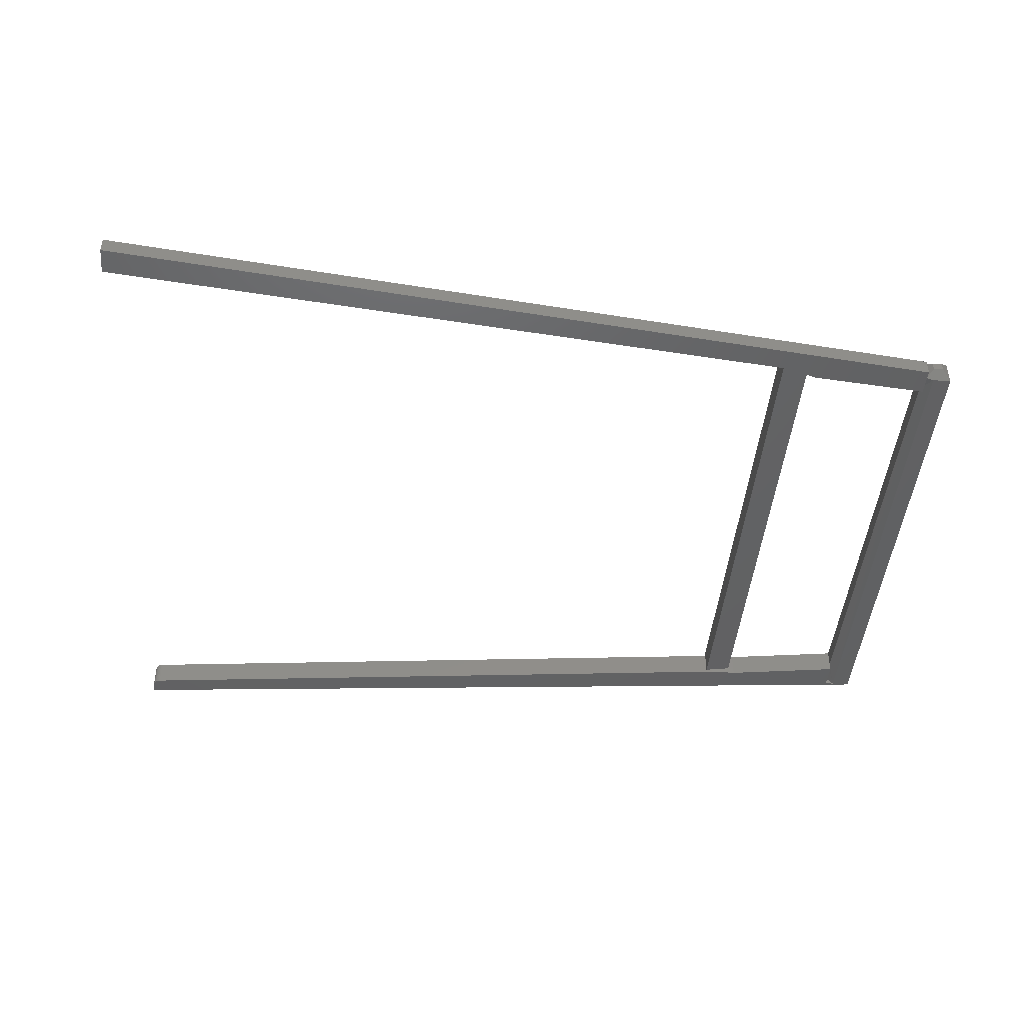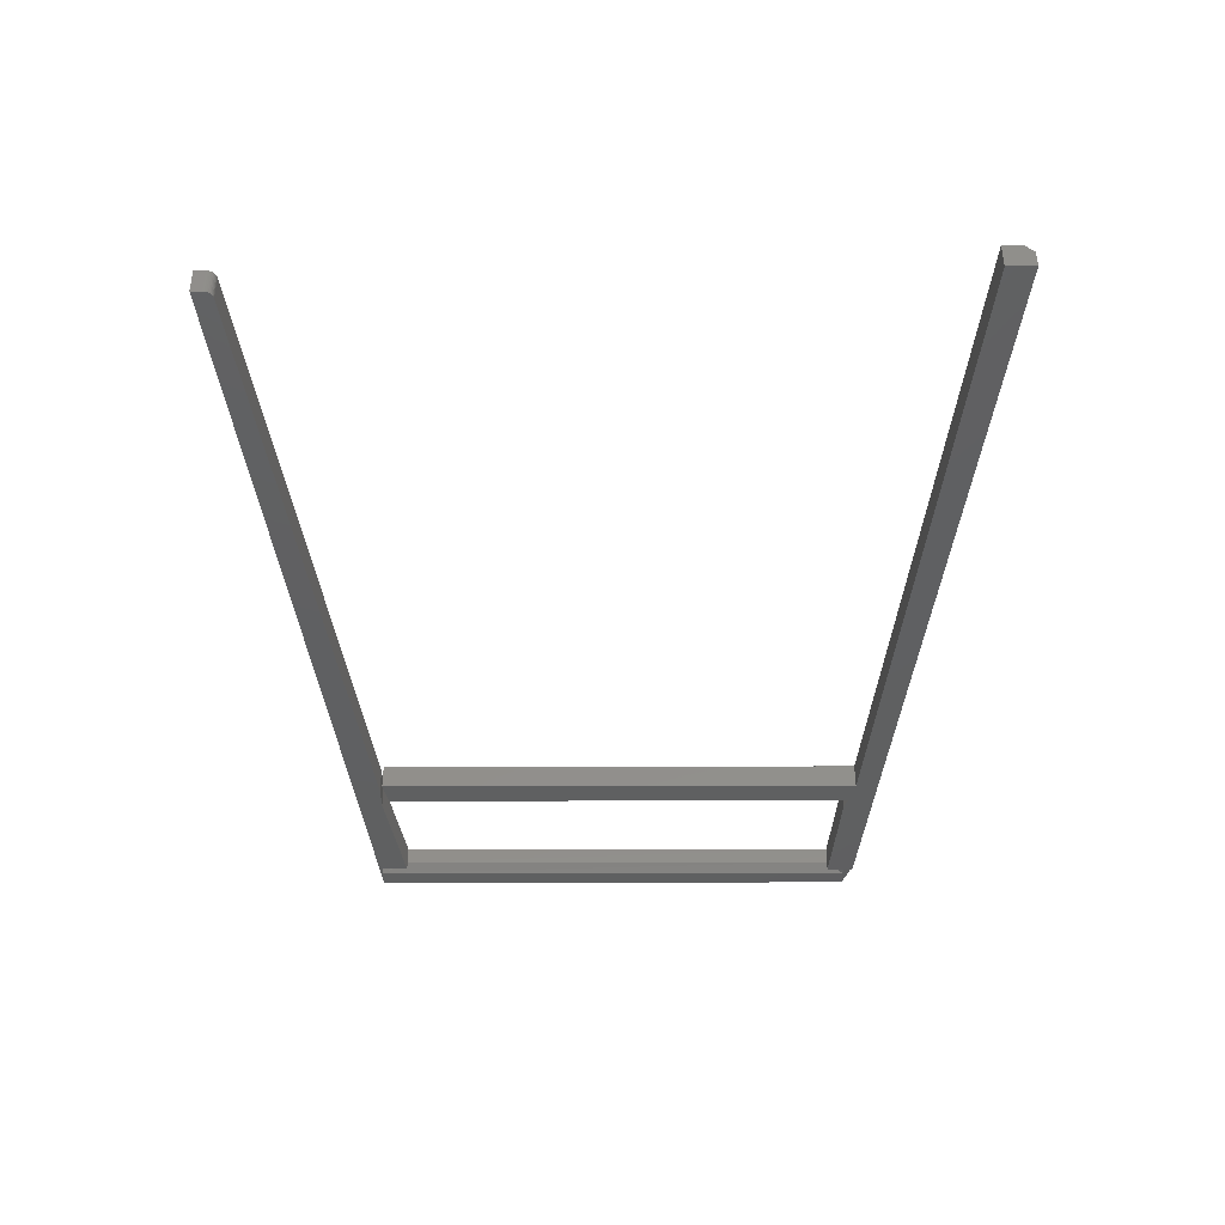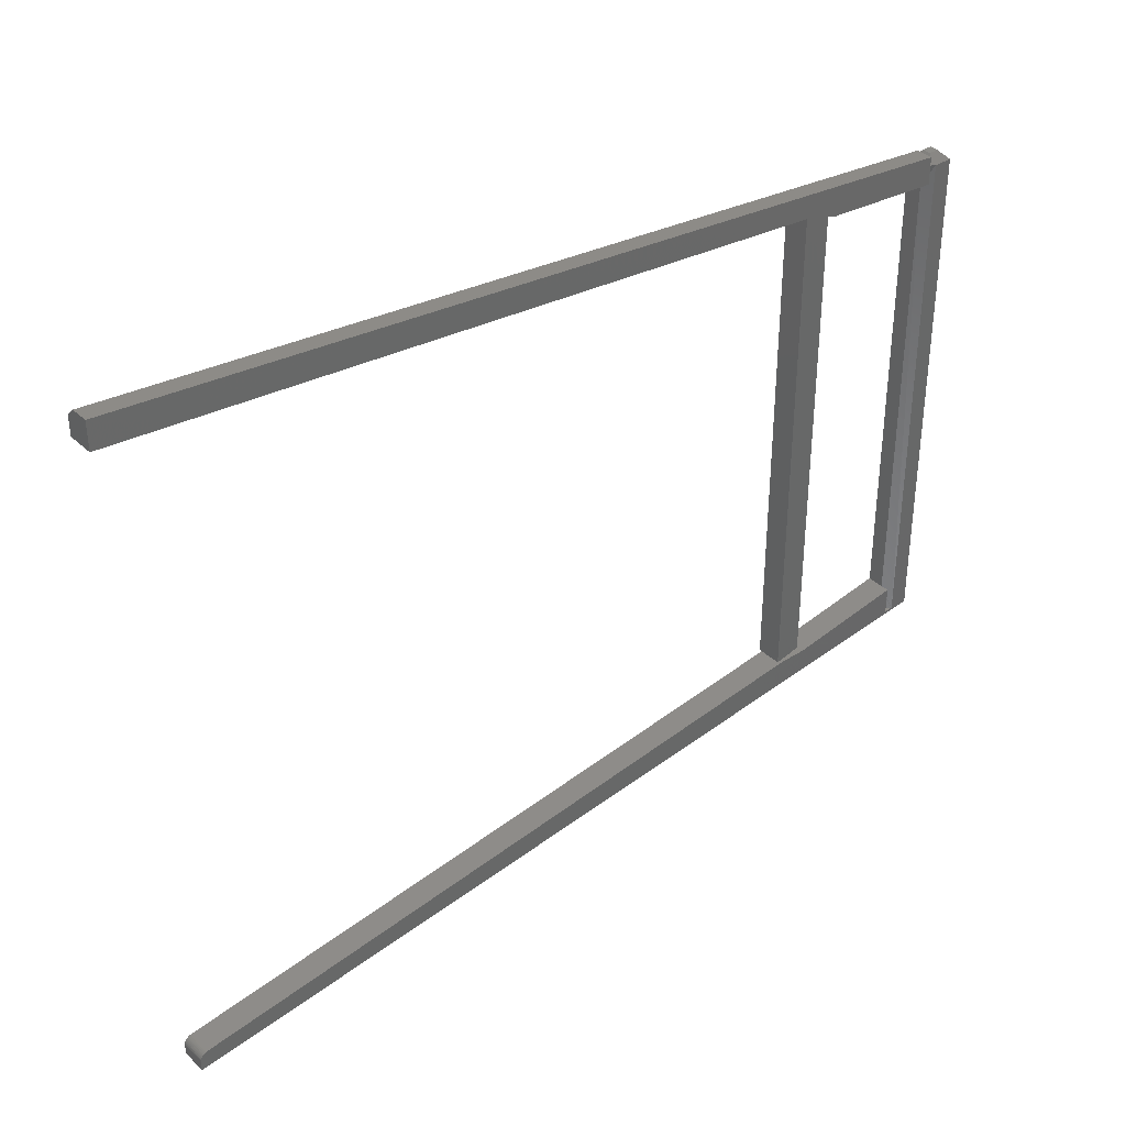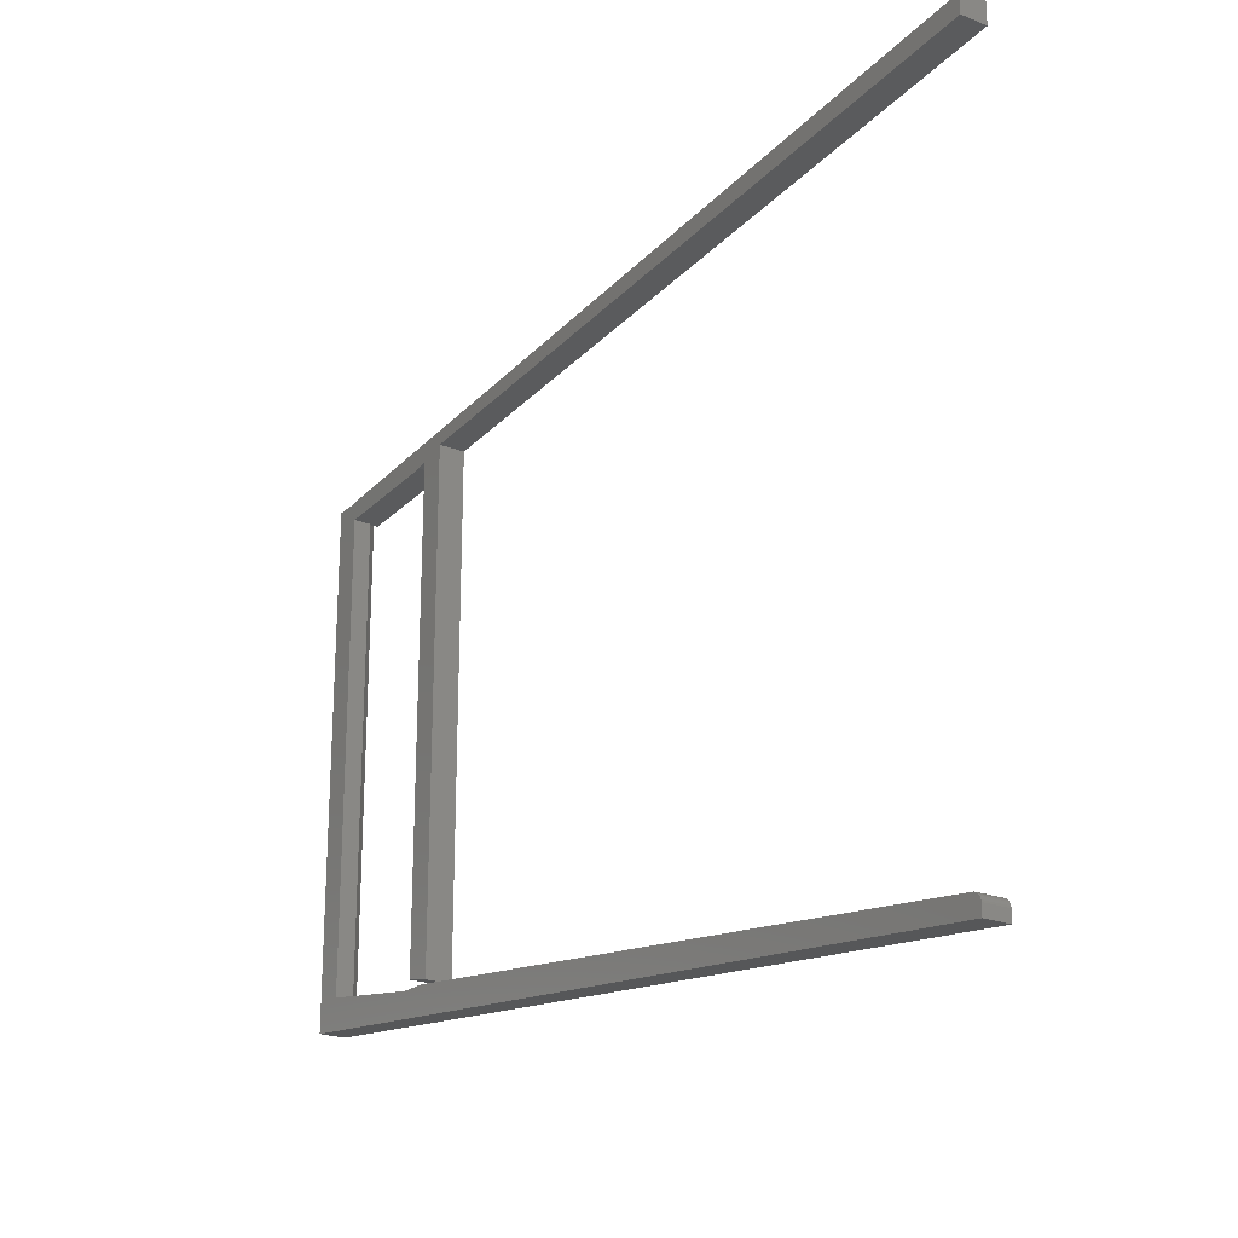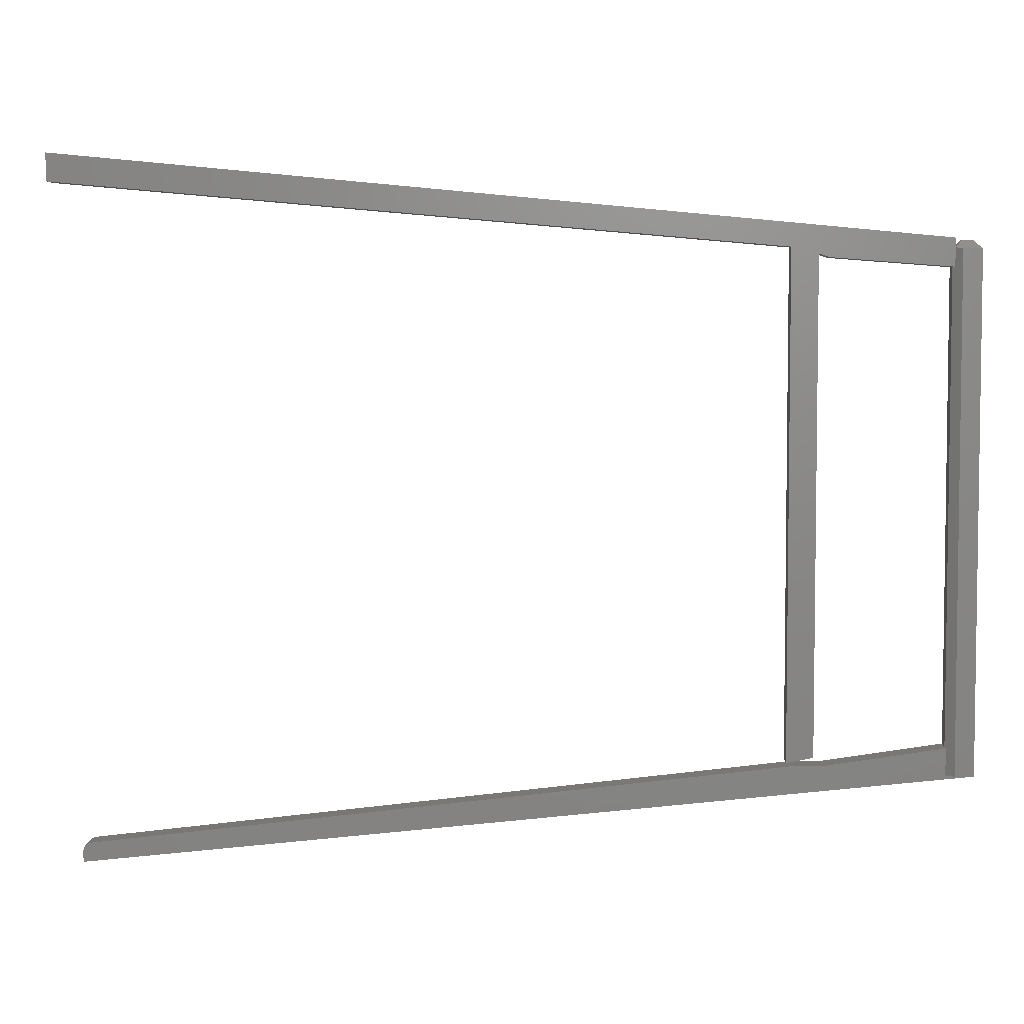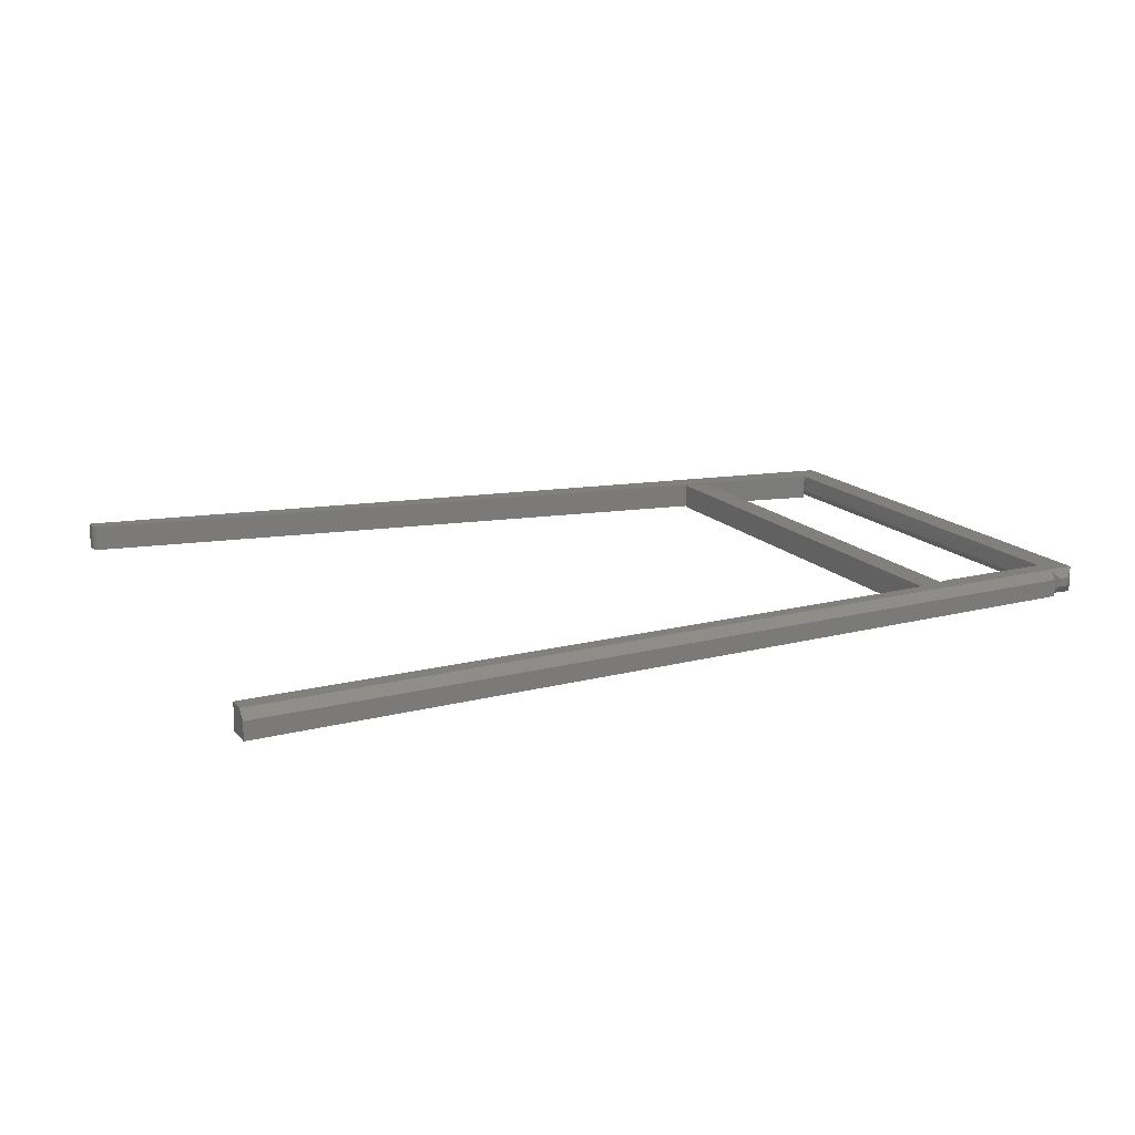
<metadata>
{"format":"stl","ext":"stl","renderer":"f3d","projection":"perspective","resolution":1024,"background":"white","views":[{"elev":-44.9,"azim":174.7,"up":"+Z"},{"elev":-40.4,"azim":90.1,"up":"+Z"},{"elev":36.7,"azim":140.3,"up":"+Y"},{"elev":-21.8,"azim":55.1,"up":"+Y"},{"elev":4.8,"azim":-177.9,"up":"+Y"},{"elev":14.9,"azim":155.4,"up":"+Z"}]}
</metadata>
<code>
# stl→obj: 67 verts, 130 faces
v -0.03906 0.2359 0
v -0.03906 0.2278 0.001234
v -0.03906 0.2359 0.01562
v -0.03906 0.2109 0
v -0.03906 0.2109 0.006579
v -0.03906 0.2278 0.0222
v -0.03906 0.2266 0.02344
v -0.03906 0.228 0.02344
v 0.75 0.3106 0.01562
v 0.75 0.3106 0
v 0.75 0.2857 0.02344
v 0.75 0.2857 0
v 0.75 0.3028 0.02344
v -0.0625 0.2266 0.02344
v 0.07812 0.2223 0.02344
v 0.102 0.2283 0.02344
v -0.0625 -0.2344 0.02344
v 0.7266 -0.3174 0.02344
v 0.7266 -0.3078 0.02344
v 0.7264 -0.3064 0.02344
v 0.7261 -0.305 0.02344
v 0.7254 -0.3037 0.02344
v 0.7246 -0.3026 0.02344
v 0.7236 -0.3016 0.02344
v 0.7224 -0.3008 0.02344
v 0.7211 -0.3003 0.02344
v 0.7197 -0.3 0.02344
v 0.09531 -0.2261 0.02344
v 0.07039 -0.2261 0.02344
v -0.03783 -0.2095 0.02344
v -0.03783 0.2097 0.02344
v -0.03783 0.211 0.02344
v 0.06891 0.2192 0.02344
v 0.07812 -0.2188 0.02344
v 0.102 -0.2235 0.02344
v 0.102 0.2283 0
v 0.07812 0.2223 0
v 0.06891 0.2192 0
v 0.07812 -0.2188 0
v 0.102 -0.2235 0
v -0.03783 0.211 0.007812
v -0.04564 0.2344 0.007812
v -0.04564 0.2344 0.01562
v -0.05469 0.2344 0.01562
v -0.03783 0.2097 0.007812
v -0.04564 0.2266 0
v -0.0625 0.2266 0
v -0.05469 0.2344 0.007812
v -0.04564 -0.2344 0
v -0.03758 -0.2095 0.007812
v -0.03783 -0.2146 0.007812
v -0.03758 -0.2344 0.007812
v 0.7197 -0.3 0
v 0.09531 -0.2261 0
v 0.7266 -0.3174 0
v 0.7266 -0.3078 0
v -0.03758 -0.2344 0
v 0.07039 -0.2261 0
v -0.03758 -0.2095 0
v -0.0625 -0.2344 0
v 0.7211 -0.3003 0
v 0.7224 -0.3008 0
v 0.7236 -0.3016 0
v 0.7246 -0.3026 0
v 0.7254 -0.3037 0
v 0.7261 -0.305 0
v 0.7264 -0.3064 0
f 1 2 3
f 1 4 2
f 2 4 5
f 6 7 8
f 6 8 3
f 6 3 2
f 9 10 3
f 3 10 1
f 11 12 13
f 13 12 10
f 13 10 9
f 7 14 15
f 7 15 16
f 7 16 8
f 17 18 19
f 17 19 20
f 17 20 21
f 17 21 22
f 17 22 23
f 17 23 24
f 17 24 25
f 17 25 26
f 17 26 27
f 17 27 28
f 17 28 29
f 17 29 30
f 17 30 31
f 14 17 31
f 14 31 32
f 14 32 33
f 14 33 15
f 8 16 13
f 13 16 11
f 34 35 15
f 15 35 16
f 13 9 8
f 8 9 3
f 1 10 12
f 1 12 36
f 1 36 37
f 1 37 38
f 1 38 4
f 39 37 40
f 40 37 36
f 39 40 34
f 34 40 35
f 38 33 32
f 38 32 41
f 38 41 5
f 38 5 4
f 33 38 15
f 15 38 37
f 16 36 11
f 11 36 12
f 35 40 16
f 16 40 36
f 15 37 34
f 34 37 39
f 2 42 6
f 6 42 43
f 43 44 14
f 43 14 7
f 43 7 6
f 31 45 32
f 32 45 41
f 2 46 42
f 42 46 47
f 42 47 48
f 45 5 41
f 46 2 5
f 49 46 5
f 49 5 45
f 49 45 50
f 49 50 51
f 49 51 52
f 27 53 28
f 28 53 54
f 55 56 18
f 18 56 19
f 53 57 54
f 57 58 54
f 59 58 57
f 49 57 53
f 49 53 60
f 49 60 47
f 49 47 46
f 60 53 61
f 60 61 62
f 60 62 63
f 60 63 64
f 60 64 65
f 60 65 66
f 60 66 67
f 60 67 56
f 60 56 55
f 53 27 61
f 61 27 26
f 61 26 62
f 62 26 25
f 62 25 63
f 63 25 24
f 63 24 64
f 64 24 23
f 64 23 65
f 65 23 22
f 65 22 66
f 66 22 21
f 66 21 67
f 67 21 20
f 67 20 56
f 56 20 19
f 28 54 29
f 29 54 58
f 50 57 51
f 50 59 57
f 51 57 52
f 52 57 49
f 30 50 31
f 31 50 45
f 14 47 17
f 17 47 60
f 59 29 58
f 59 50 29
f 29 50 30
f 17 60 18
f 18 60 55
f 47 14 48
f 48 14 44
f 43 42 44
f 44 42 48

</code>
